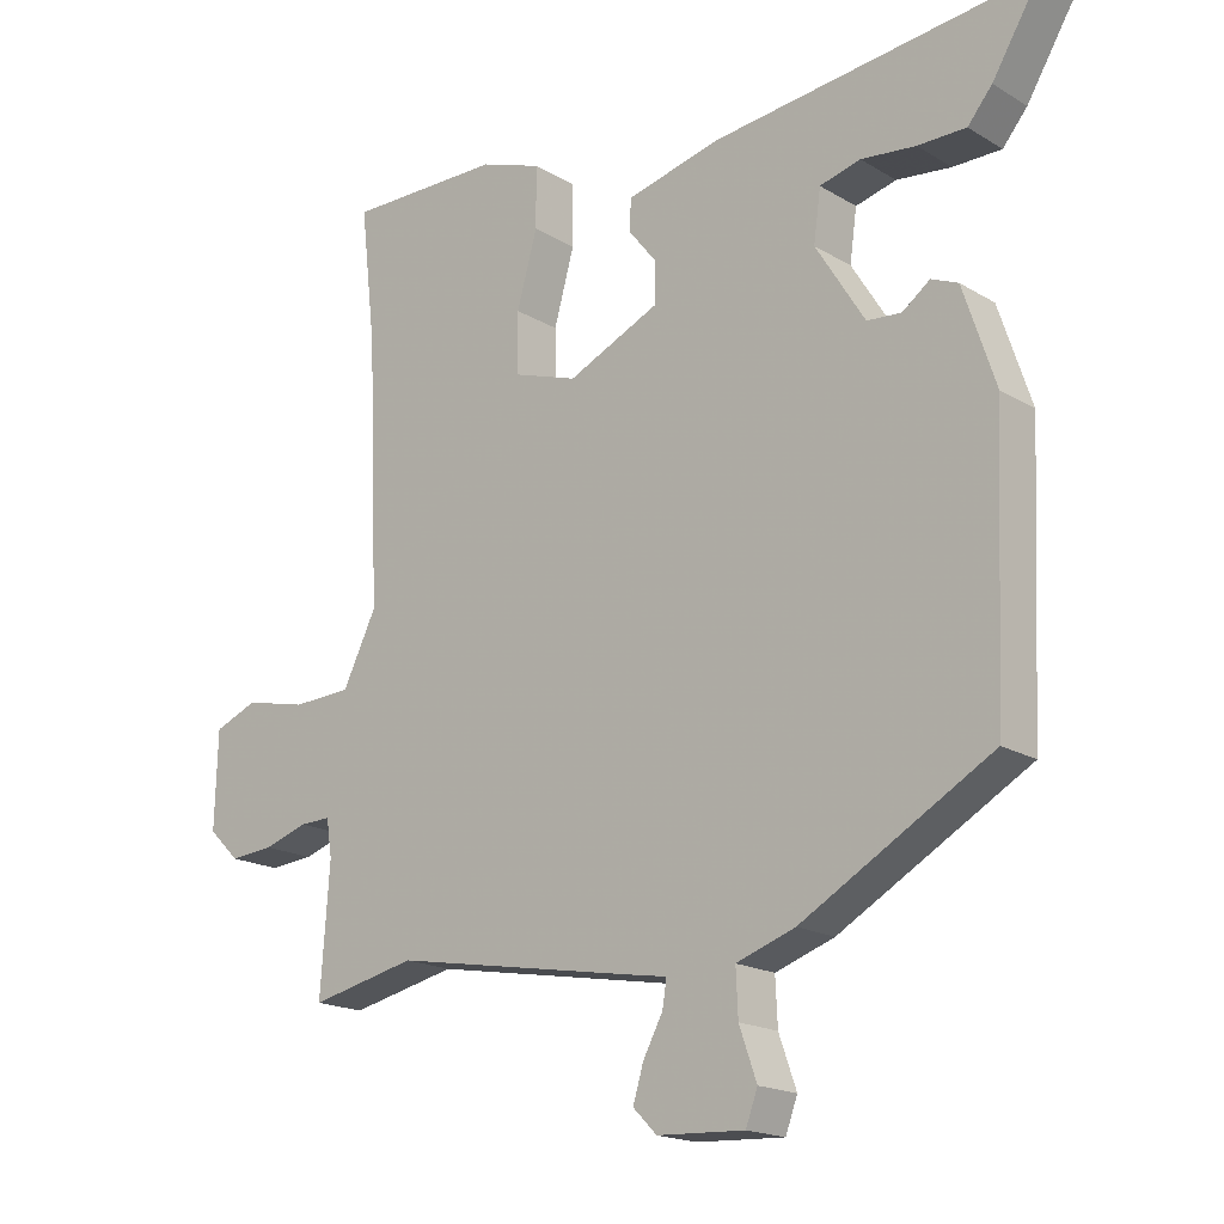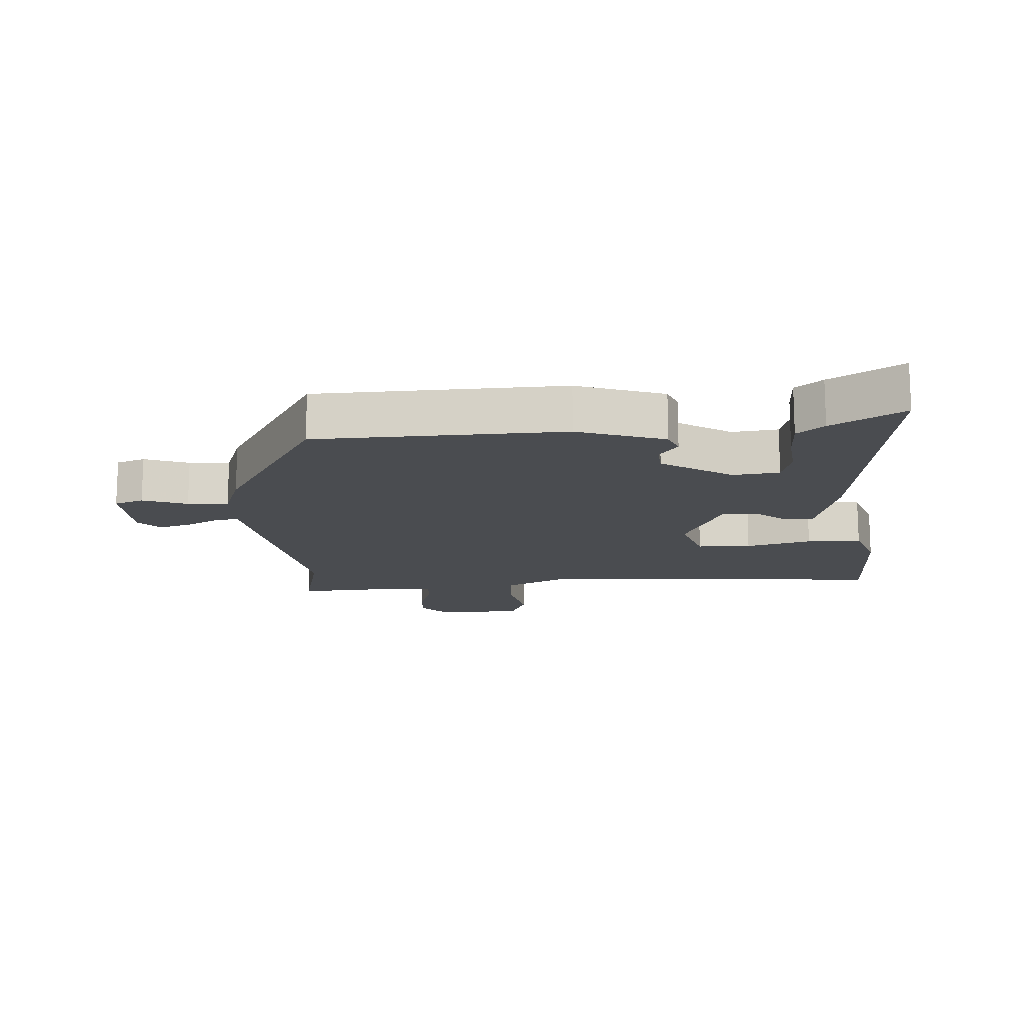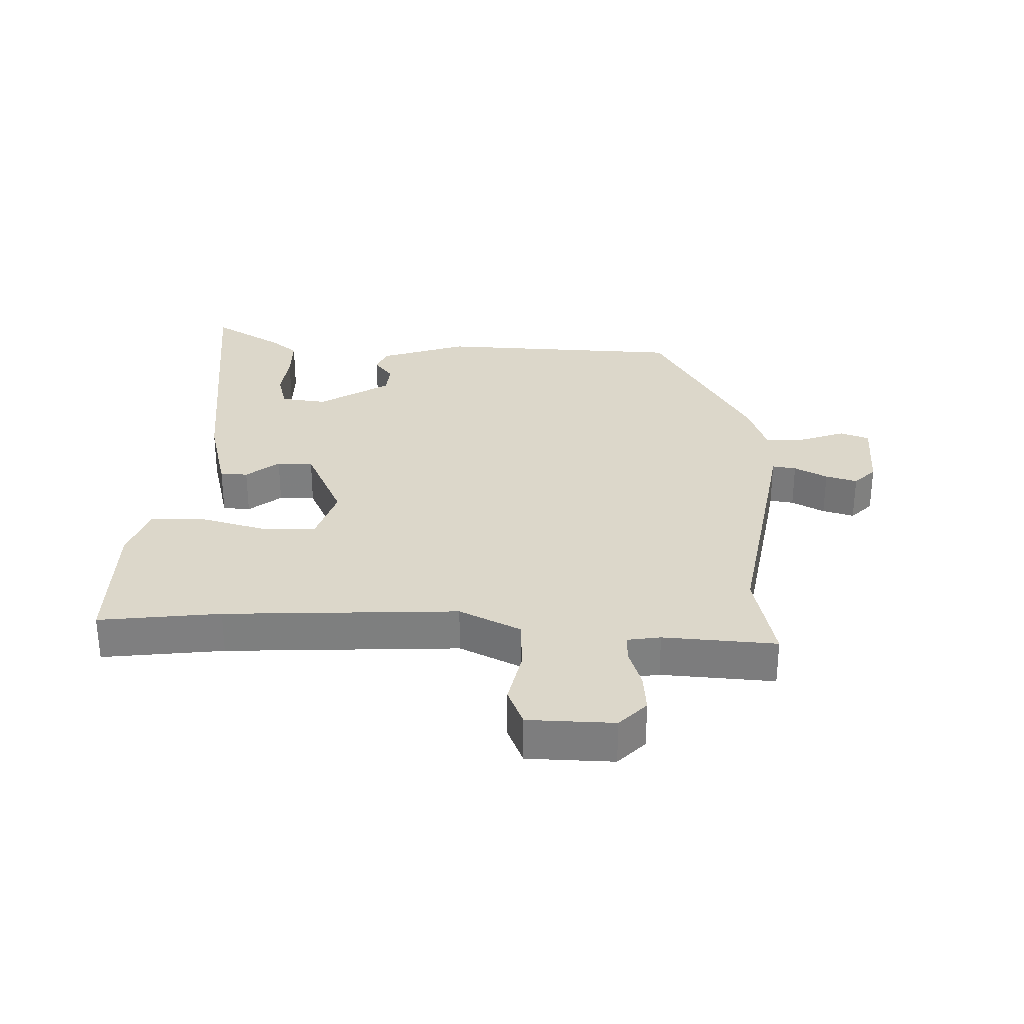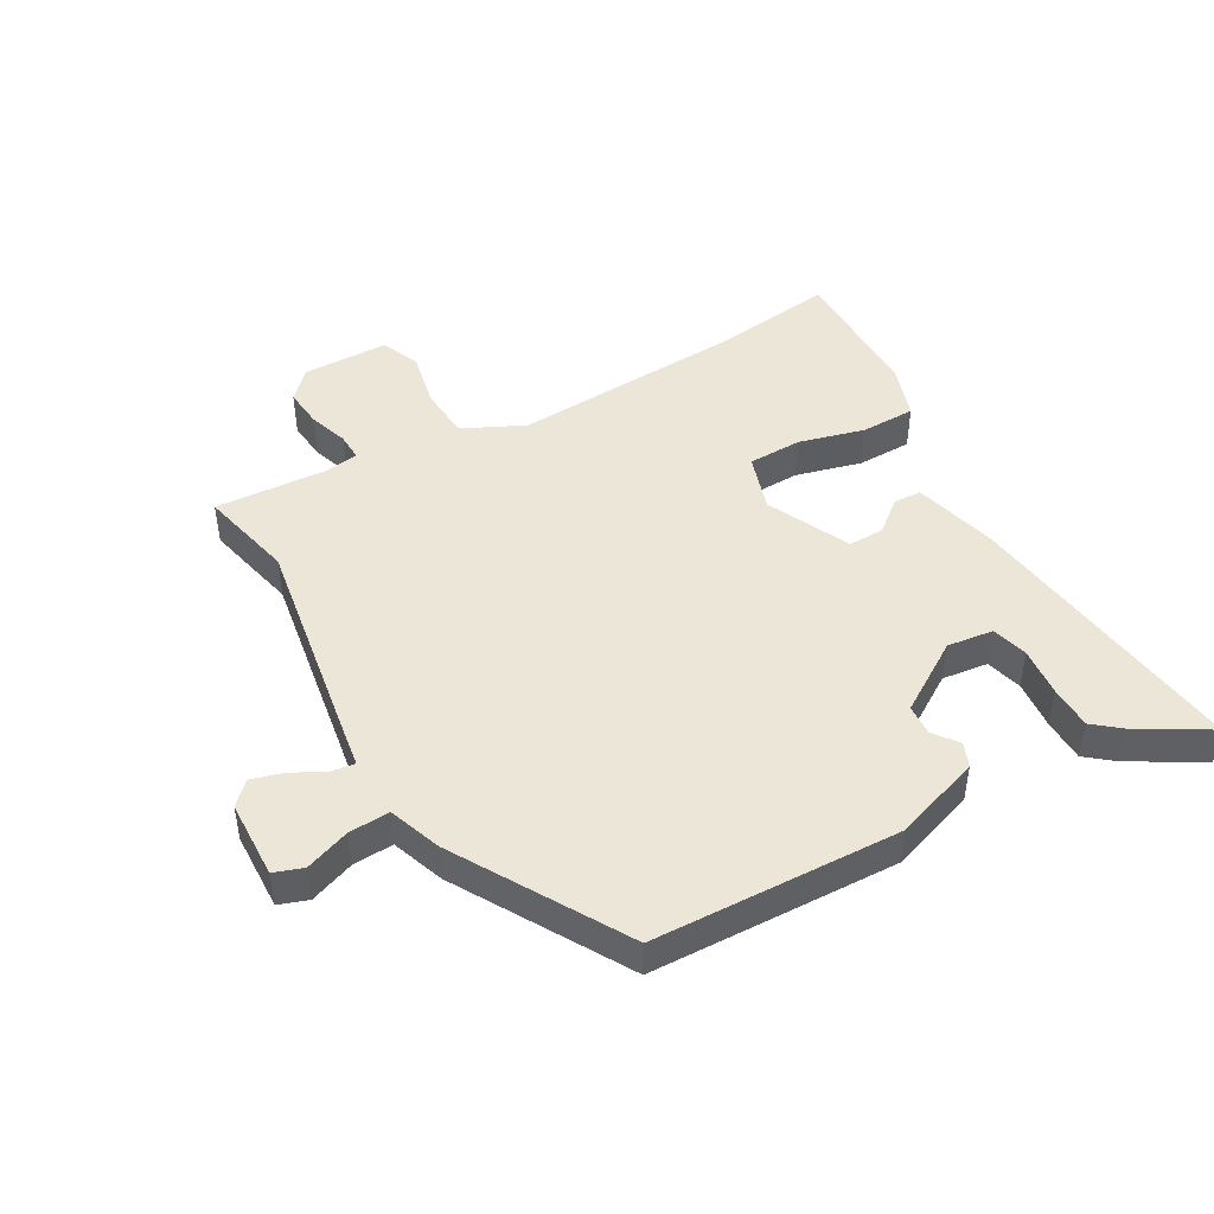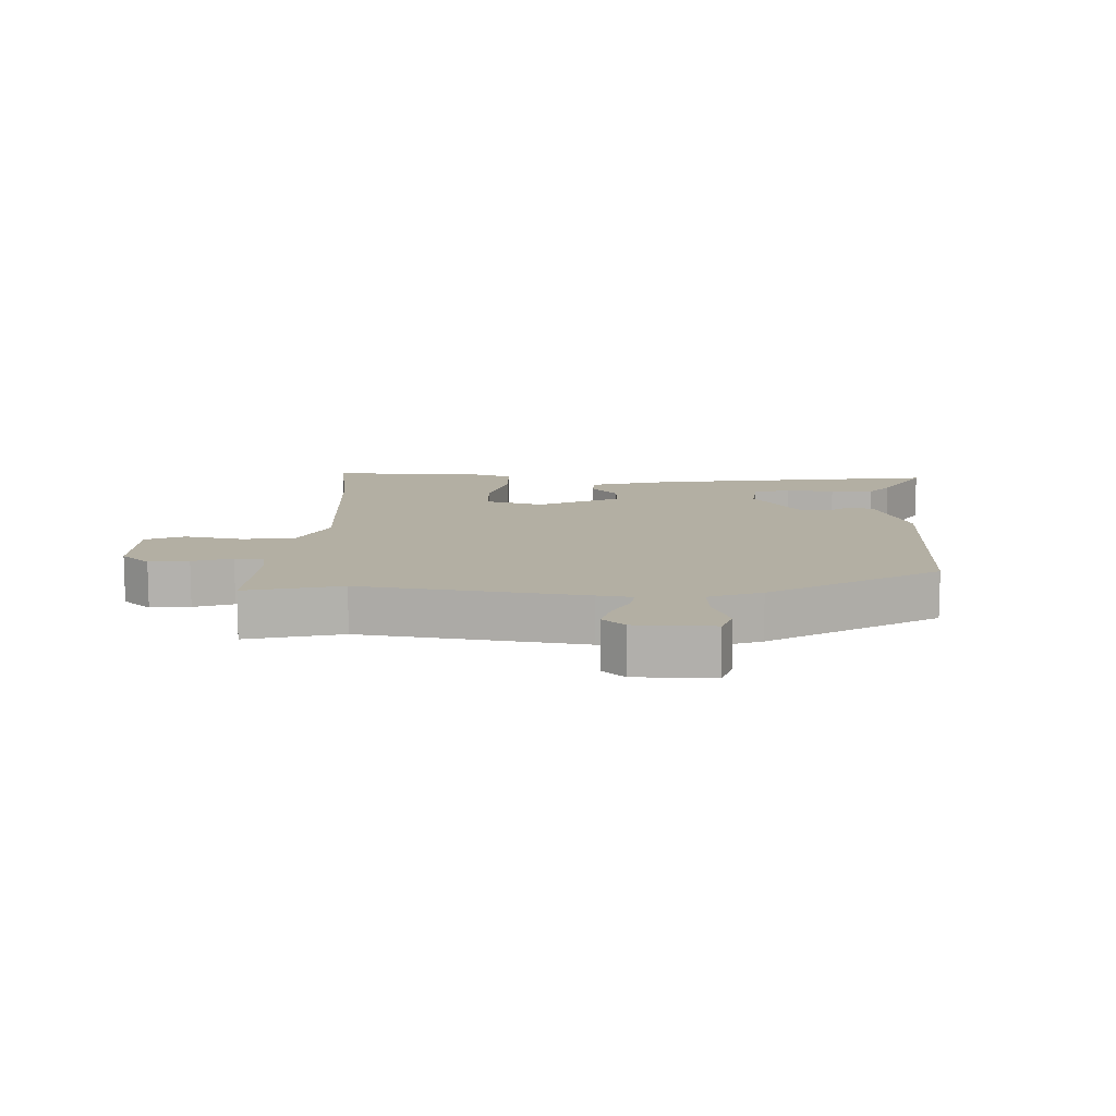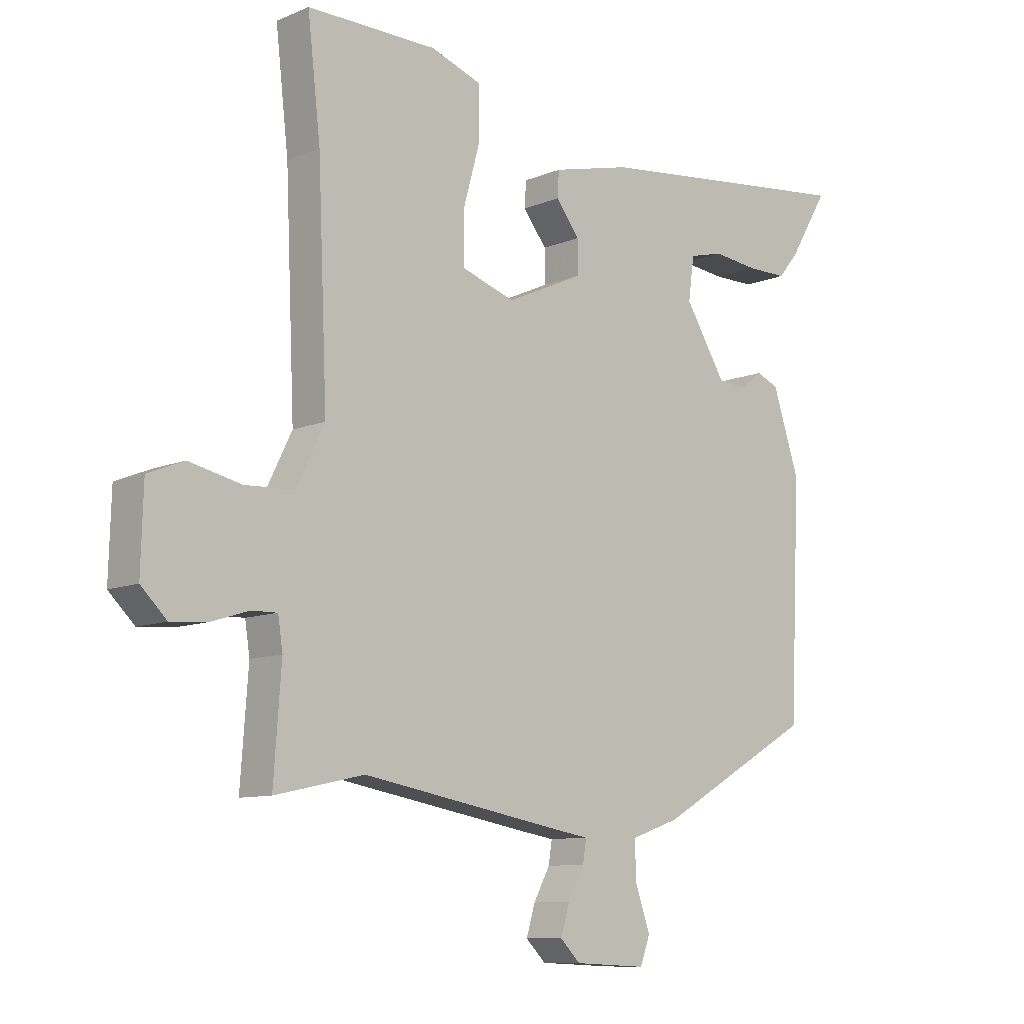
<metadata>
{"format":"obj","ext":"obj","renderer":"f3d","projection":"perspective","resolution":1024,"background":"white","views":[{"elev":-18.0,"azim":-139.2,"up":"+Z"},{"elev":-14.9,"azim":-87.0,"up":"+Y"},{"elev":30.5,"azim":91.4,"up":"+Y"},{"elev":46.5,"azim":-120.3,"up":"+Y"},{"elev":11.1,"azim":-179.5,"up":"+Y"},{"elev":-9.7,"azim":137.1,"up":"+Z"}]}
</metadata>
<code>
v -0.462 0.07 -0.364
v -0.48 0.07 0.028
v -0.434 0.07 0.167
v -0.396 0.07 0.183
v -0.357 0.07 0.154
v -0.308 0.07 0.158
v -0.238 0.07 0.271
v -0.248 0.07 0.344
v -0.306 0.07 0.359
v -0.384 0.07 0.35
v -0.453 0.07 0.35
v -0.488 0.07 0.392
v -0.556 0.07 0.504
v -0.097 0.07 0.453
v 0.038 0.07 0.42
v 0.041 0.07 0.376
v 0 0.07 0.324
v 0 0.07 0.267
v 0.132 0.07 0.207
v 0.223 0.07 0.237
v 0.224 0.07 0.323
v 0.195 0.07 0.427
v 0.195 0.07 0.514
v 0.283 0.07 0.545
v 0.505 0.07 0.547
v 0.483 0.07 0.354
v 0.467 0.07 -0.017
v 0.515 0.07 -0.114
v 0.599 0.07 -0.118
v 0.688 0.07 -0.098
v 0.75 0.07 -0.123
v 0.754 0.07 -0.26
v 0.71 0.07 -0.303
v 0.647 0.07 -0.298
v 0.584 0.07 -0.278
v 0.54 0.07 -0.277
v 0.532 0.07 -0.33
v 0.545 0.07 -0.51
v 0.393 0.07 -0.477
v 0.043 0.07 -0.539
v -0.011 0.07 -0.548
v -0.005 0.07 -0.586
v 0.023 0.07 -0.638
v 0.038 0.07 -0.688
v 0.004 0.07 -0.722
v -0.12 0.07 -0.728
v -0.137 0.07 -0.682
v -0.112 0.07 -0.611
v -0.109 0.07 -0.546
v -0.193 0.07 -0.517
v -0.462 0 -0.364
v -0.48 0 0.028
v -0.434 0 0.167
v -0.396 0 0.183
v -0.357 0 0.154
v -0.308 0 0.158
v -0.238 0 0.271
v -0.248 0 0.344
v -0.306 0 0.359
v -0.384 0 0.35
v -0.453 0 0.35
v -0.488 0 0.392
v -0.556 0 0.504
v -0.097 0 0.453
v 0.038 0 0.42
v 0.041 0 0.376
v 0 0 0.324
v 0 0 0.267
v 0.132 0 0.207
v 0.223 0 0.237
v 0.224 0 0.323
v 0.195 0 0.427
v 0.195 0 0.514
v 0.283 0 0.545
v 0.505 0 0.547
v 0.483 0 0.354
v 0.467 0 -0.017
v 0.515 0 -0.114
v 0.599 0 -0.118
v 0.688 0 -0.098
v 0.75 0 -0.123
v 0.754 0 -0.26
v 0.71 0 -0.303
v 0.647 0 -0.298
v 0.584 0 -0.278
v 0.54 0 -0.277
v 0.532 0 -0.33
v 0.545 0 -0.51
v 0.393 0 -0.477
v 0.043 0 -0.539
v -0.011 0 -0.548
v -0.005 0 -0.586
v 0.023 0 -0.638
v 0.038 0 -0.688
v 0.004 0 -0.722
v -0.12 0 -0.728
v -0.137 0 -0.682
v -0.112 0 -0.611
v -0.109 0 -0.546
v -0.193 0 -0.517
f 49 50 1 2
f 45 46 47 48
f 45 48 49
f 42 43 44 45
f 41 42 45 49
f 39 40 41 49
f 37 38 39
f 36 37 39 49
f 32 33 34 35
f 32 35 36
f 29 30 31 32
f 28 29 32 36
f 27 28 36 49
f 23 24 25 26
f 21 22 23 26
f 20 21 26 27
f 19 20 27 49
f 14 15 16 17
f 14 17 18
f 13 14 18
f 9 10 11 12
f 9 12 13
f 8 9 13
f 2 3 4 5
f 2 5 6
f 49 2 6
f 19 49 6 7
f 8 13 18 19
f 7 8 19
f 52 51 100 99
f 98 97 96 95
f 99 98 95
f 95 94 93 92
f 99 95 92 91
f 99 91 90 89
f 89 88 87
f 99 89 87 86
f 85 84 83 82
f 86 85 82
f 82 81 80 79
f 86 82 79 78
f 99 86 78 77
f 76 75 74 73
f 76 73 72 71
f 77 76 71 70
f 99 77 70 69
f 67 66 65 64
f 68 67 64
f 68 64 63
f 62 61 60 59
f 63 62 59
f 63 59 58
f 55 54 53 52
f 56 55 52
f 56 52 99
f 57 56 99 69
f 69 68 63 58
f 69 58 57
f 1 51 52 2
f 2 52 53 3
f 3 53 54 4
f 4 54 55 5
f 5 55 56 6
f 6 56 57 7
f 7 57 58 8
f 8 58 59 9
f 9 59 60 10
f 10 60 61 11
f 11 61 62 12
f 12 62 63 13
f 13 63 64 14
f 14 64 65 15
f 15 65 66 16
f 16 66 67 17
f 17 67 68 18
f 18 68 69 19
f 19 69 70 20
f 20 70 71 21
f 21 71 72 22
f 22 72 73 23
f 23 73 74 24
f 24 74 75 25
f 25 75 76 26
f 26 76 77 27
f 27 77 78 28
f 28 78 79 29
f 29 79 80 30
f 30 80 81 31
f 31 81 82 32
f 32 82 83 33
f 33 83 84 34
f 34 84 85 35
f 35 85 86 36
f 36 86 87 37
f 37 87 88 38
f 38 88 89 39
f 39 89 90 40
f 40 90 91 41
f 41 91 92 42
f 42 92 93 43
f 43 93 94 44
f 44 94 95 45
f 45 95 96 46
f 46 96 97 47
f 47 97 98 48
f 48 98 99 49
f 49 99 100 50
f 50 100 51 1

</code>
